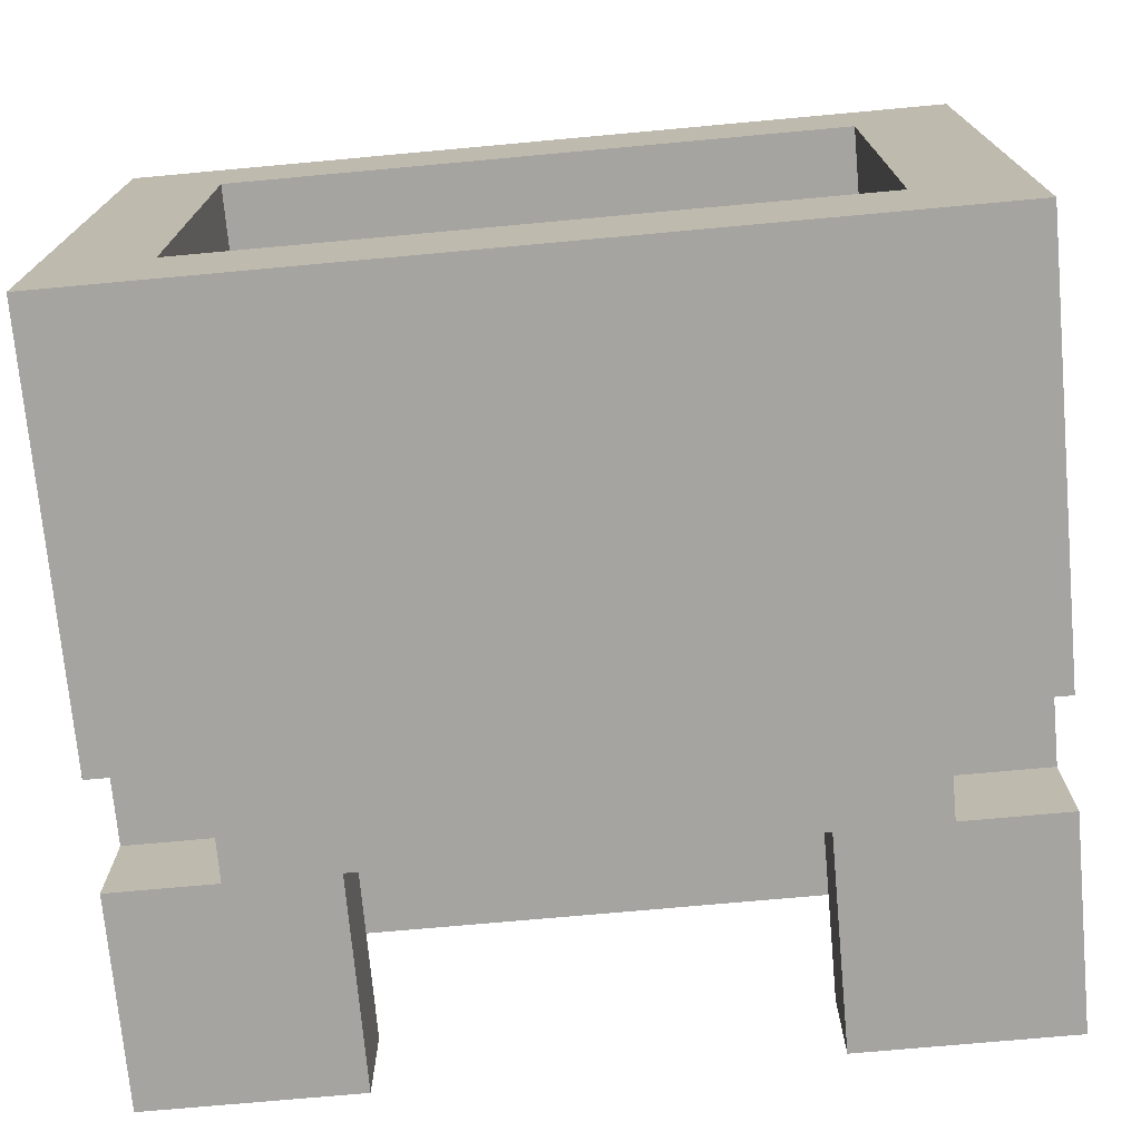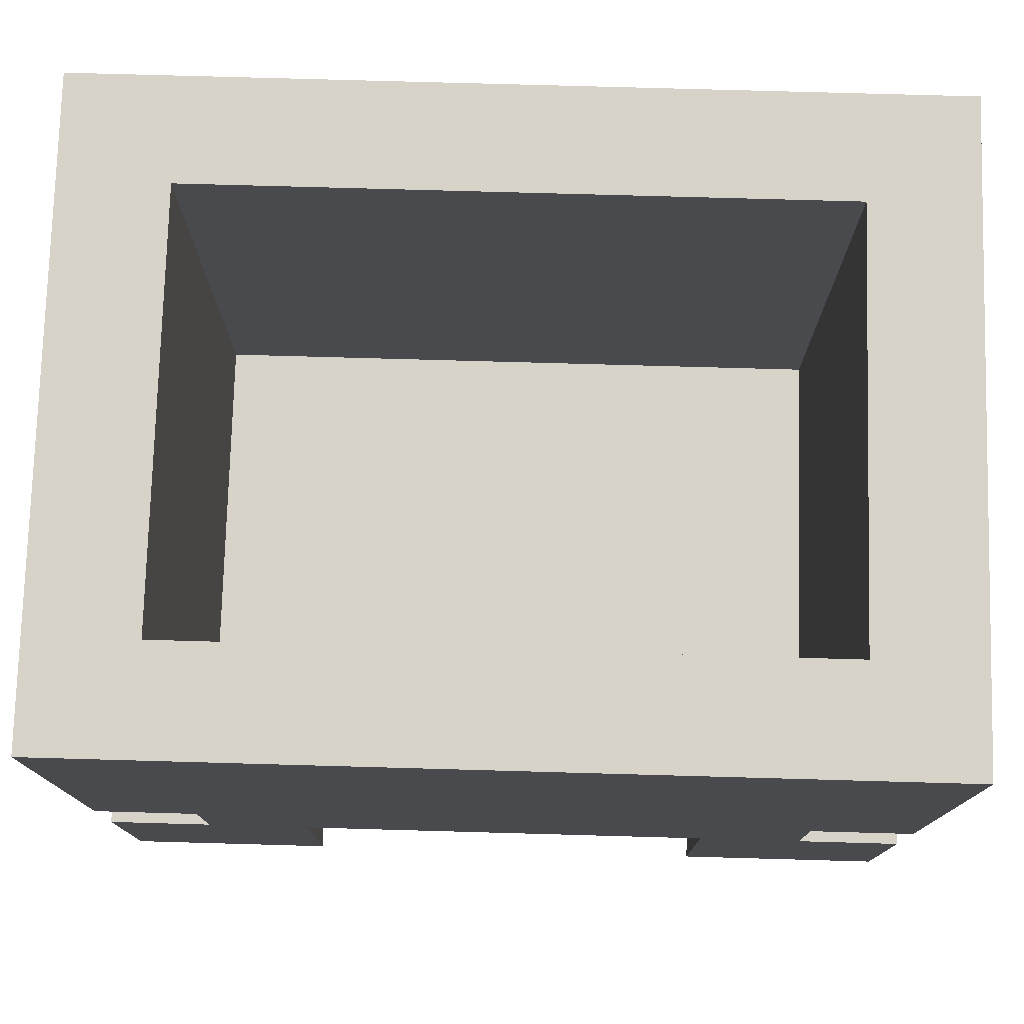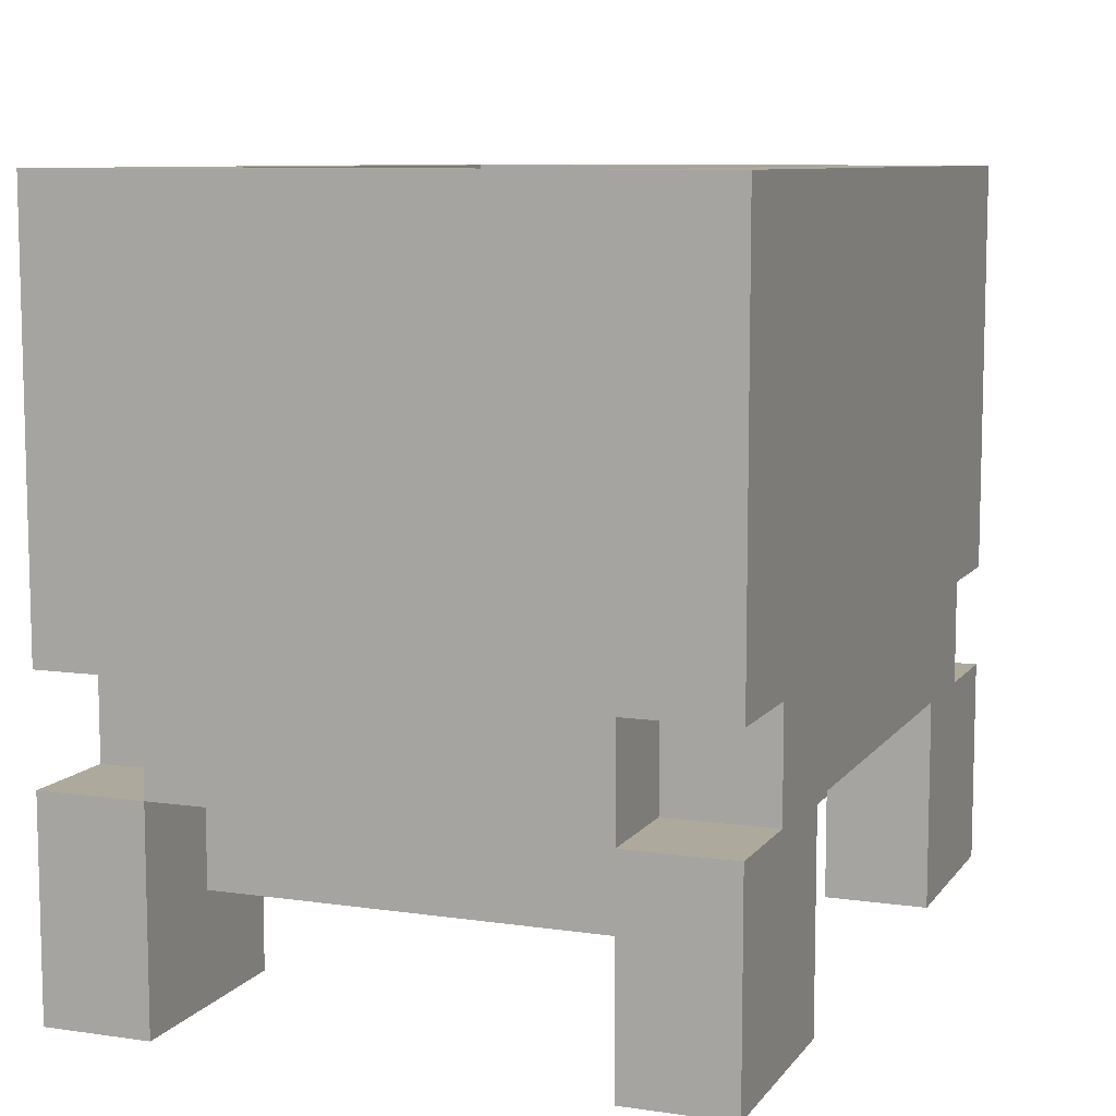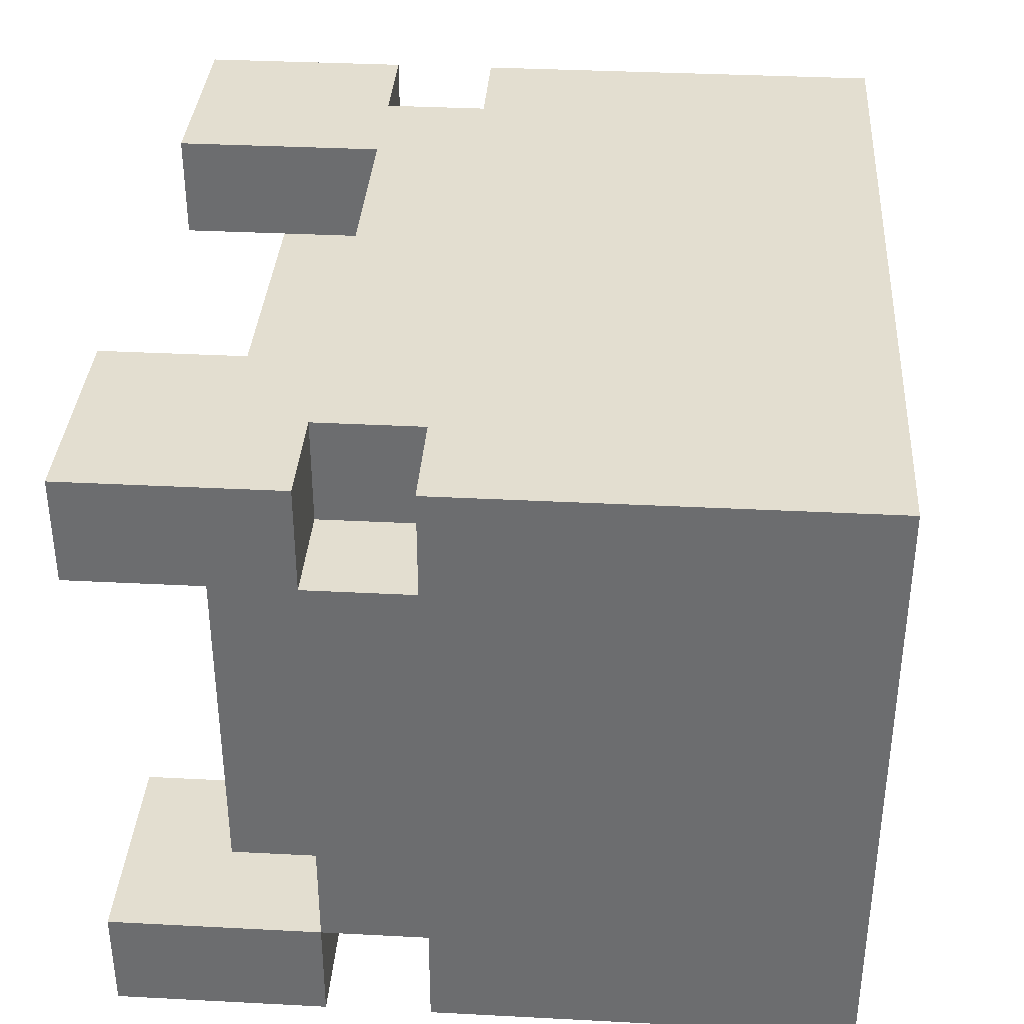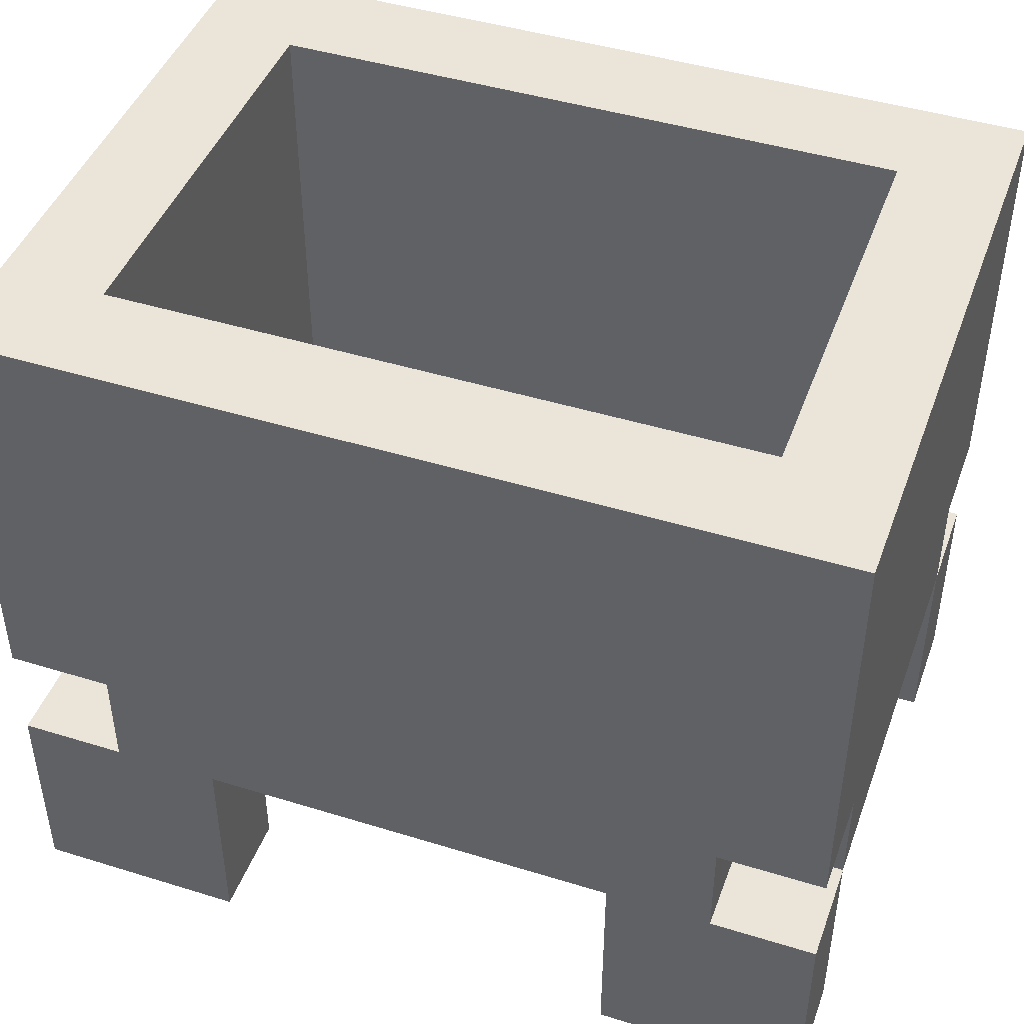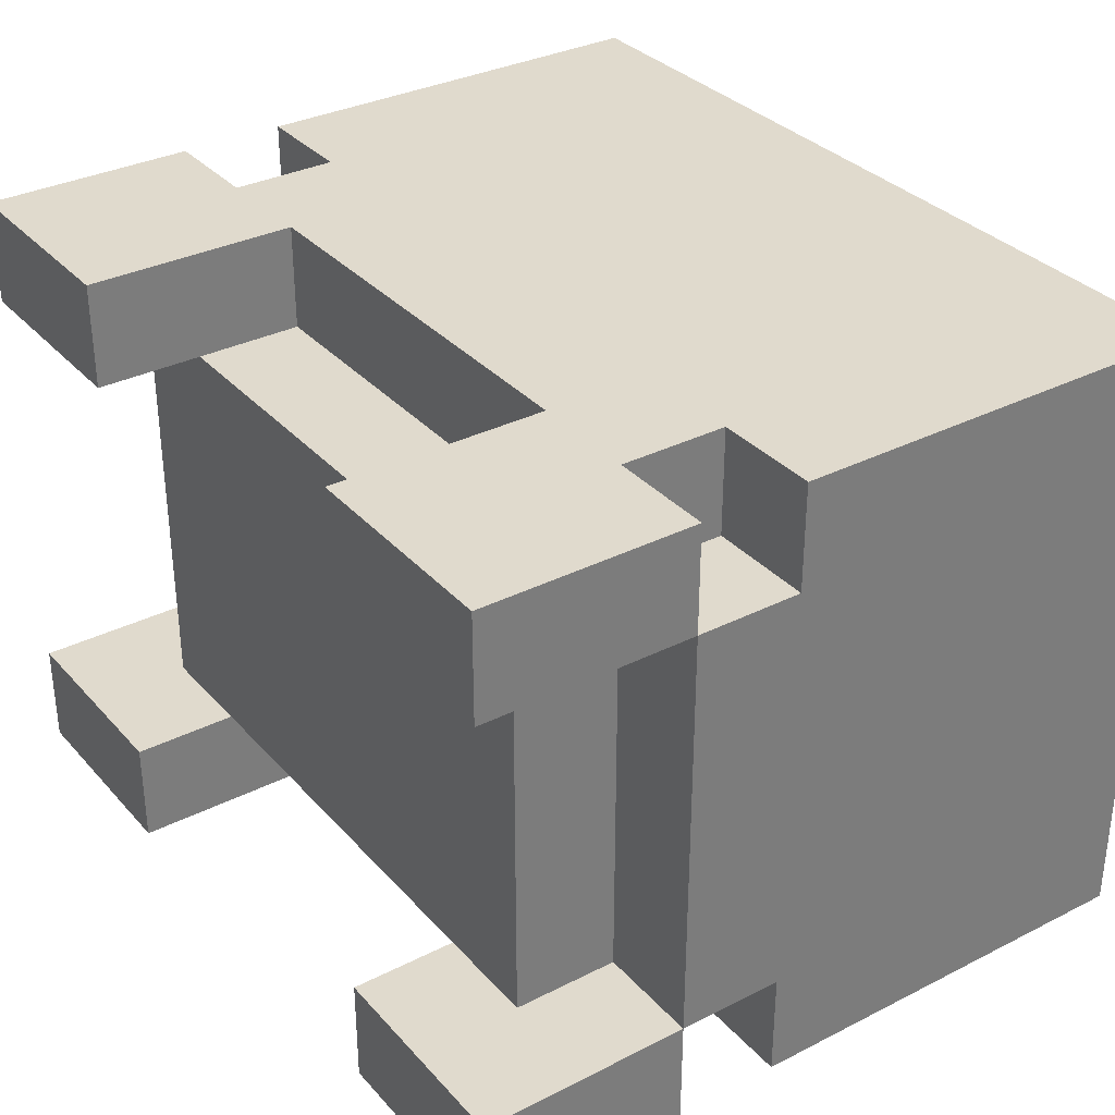
<metadata>
{"format":"obj","ext":"obj","renderer":"f3d","projection":"perspective","resolution":1024,"background":"white","views":[{"elev":-73.2,"azim":-174.8,"up":"+Z"},{"elev":76.6,"azim":-178.4,"up":"+Y"},{"elev":8.8,"azim":111.1,"up":"+Y"},{"elev":35.7,"azim":93.9,"up":"+Z"},{"elev":44.9,"azim":-160.3,"up":"+Y"},{"elev":33.1,"azim":55.2,"up":"+Z"}]}
</metadata>
<code>
v -4 0 3
v -4 0 2
v -4 0 -2
v -4 0 -3
v -4 2 3
v -4 2 2
v -4 2 -2
v -4 2 -3
v -4 3 3
v -4 3 2
v -4 3 -2
v -4 3 -3
v -4 7 3
v -4 7 2
v -4 7 -2
v -4 7 -3
v -3 1 2
v -3 1 -2
v -3 2 3
v -3 2 2
v -3 2 -2
v -3 2 -3
v -3 3 3
v -3 3 2
v -3 3 -2
v -3 3 -3
v 2 0 3
v 2 0 2
v 2 0 -2
v 2 0 -3
v 2 1 2
v 2 1 -2
v 2 2 3
v 2 2 2
v 2 2 -2
v 2 2 -3
v 3 2 2
v 3 2 -2
v 3 3 2
v 3 3 -2
v 3 7 2
v 3 7 -2
v -3 2 2
v -3 2 -2
v -3 3 2
v -3 3 -2
v -3 7 2
v -3 7 -2
v -2 0 3
v -2 0 2
v -2 0 -2
v -2 0 -3
v -2 1 2
v -2 1 -2
v -2 2 3
v -2 2 2
v -2 2 -2
v -2 2 -3
v 3 1 2
v 3 1 -2
v 3 2 3
v 3 2 2
v 3 2 -2
v 3 2 -3
v 3 3 3
v 3 3 2
v 3 3 -2
v 3 3 -3
v 4 0 3
v 4 0 2
v 4 0 -2
v 4 0 -3
v 4 2 3
v 4 2 2
v 4 2 -2
v 4 2 -3
v 4 3 3
v 4 3 2
v 4 3 -2
v 4 3 -3
v 4 7 3
v 4 7 2
v 4 7 -2
v 4 7 -3
v -4 0 3
v -4 2 3
v -4 3 3
v -4 7 3
v -3 2 3
v -3 3 3
v -3 7 3
v -2 0 3
v -2 2 3
v 2 0 3
v 2 2 3
v 3 2 3
v 3 3 3
v 3 7 3
v 4 0 3
v 4 2 3
v 4 3 3
v 4 7 3
v -4 2 2
v -4 3 2
v -3 2 2
v -3 3 2
v -2 1 2
v -2 2 2
v 2 1 2
v 2 2 2
v 3 2 2
v 3 3 2
v 4 2 2
v 4 3 2
v -4 0 -2
v -4 2 -2
v -3 1 -2
v -3 2 -2
v -3 3 -2
v -3 7 -2
v -2 0 -2
v -2 1 -2
v 2 0 -2
v 2 1 -2
v 3 1 -2
v 3 2 -2
v 3 3 -2
v 3 7 -2
v 4 0 -2
v 4 2 -2
v -4 0 2
v -4 2 2
v -3 1 2
v -3 2 2
v -3 3 2
v -3 7 2
v -2 0 2
v -2 1 2
v 2 0 2
v 2 1 2
v 3 1 2
v 3 2 2
v 3 3 2
v 3 7 2
v 4 0 2
v 4 2 2
v -4 2 -2
v -4 3 -2
v -3 2 -2
v -3 3 -2
v -2 1 -2
v -2 2 -2
v 2 1 -2
v 2 2 -2
v 3 2 -2
v 3 3 -2
v 4 2 -2
v 4 3 -2
v -4 0 -3
v -4 2 -3
v -4 3 -3
v -4 7 -3
v -3 2 -3
v -3 3 -3
v -3 7 -3
v -2 0 -3
v -2 2 -3
v 2 0 -3
v 2 2 -3
v 3 2 -3
v 3 3 -3
v 3 7 -3
v 4 0 -3
v 4 2 -3
v 4 3 -3
v 4 7 -3
v -4 0 3
v -2 0 3
v 2 0 3
v 4 0 3
v -4 0 2
v -2 0 2
v 2 0 2
v 4 0 2
v -4 0 -2
v -2 0 -2
v 2 0 -2
v 4 0 -2
v -4 0 -3
v -2 0 -3
v 2 0 -3
v 4 0 -3
v -3 1 2
v -2 1 2
v 2 1 2
v 3 1 2
v -3 1 -2
v -2 1 -2
v 2 1 -2
v 3 1 -2
v -2 2 3
v 2 2 3
v -4 2 2
v -3 2 2
v -2 2 2
v 2 2 2
v 3 2 2
v 4 2 2
v -4 2 -2
v -3 2 -2
v -2 2 -2
v 2 2 -2
v 3 2 -2
v 4 2 -2
v -2 2 -3
v 2 2 -3
v -4 3 3
v -3 3 3
v 3 3 3
v 4 3 3
v -4 3 2
v -3 3 2
v 3 3 2
v 4 3 2
v -4 3 -2
v -3 3 -2
v 3 3 -2
v 4 3 -2
v -4 3 -3
v -3 3 -3
v 3 3 -3
v 4 3 -3
v -4 2 3
v -3 2 3
v 3 2 3
v 4 2 3
v -4 2 2
v -3 2 2
v 3 2 2
v 4 2 2
v -4 2 -2
v -3 2 -2
v 3 2 -2
v 4 2 -2
v -4 2 -3
v -3 2 -3
v 3 2 -3
v 4 2 -3
v -4 7 3
v -3 7 3
v 3 7 3
v 4 7 3
v -4 7 2
v -3 7 2
v 3 7 2
v 4 7 2
v -4 7 -2
v -3 7 -2
v 3 7 -2
v 4 7 -2
v -4 7 -3
v -3 7 -3
v 3 7 -3
v 4 7 -3
f 5 2 1
f 6 2 5
f 7 4 3
f 8 4 7
f 10 7 6
f 11 7 10
f 13 10 9
f 14 11 10
f 14 10 13
f 15 12 11
f 15 11 14
f 16 12 15
f 20 18 17
f 21 18 20
f 23 20 19
f 24 20 23
f 25 22 21
f 26 22 25
f 31 28 27
f 32 30 29
f 33 31 27
f 34 31 33
f 35 30 32
f 36 30 35
f 39 38 37
f 40 38 39
f 41 40 39
f 42 40 41
f 43 44 45
f 45 44 46
f 45 46 47
f 47 46 48
f 49 50 53
f 51 52 54
f 49 53 55
f 55 53 56
f 54 52 57
f 57 52 58
f 59 60 62
f 62 60 63
f 61 62 65
f 65 62 66
f 63 64 67
f 67 64 68
f 69 70 73
f 73 70 74
f 71 72 75
f 75 72 76
f 74 75 78
f 78 75 79
f 77 78 81
f 78 79 82
f 81 78 82
f 79 80 83
f 82 79 83
f 83 80 84
f 89 86 85
f 90 88 87
f 91 88 90
f 92 89 85
f 93 90 89
f 93 89 92
f 95 90 93
f 96 90 95
f 96 95 94
f 97 91 90
f 97 90 96
f 98 91 97
f 99 96 94
f 100 96 99
f 101 98 97
f 102 98 101
f 105 104 103
f 106 104 105
f 109 108 107
f 110 108 109
f 113 112 111
f 114 112 113
f 117 116 115
f 118 116 117
f 121 117 115
f 122 117 121
f 125 124 123
f 126 119 118
f 127 120 119
f 127 119 126
f 128 120 127
f 129 126 125
f 129 125 123
f 130 126 129
f 131 132 133
f 133 132 134
f 131 133 137
f 137 133 138
f 139 140 141
f 134 135 142
f 135 136 143
f 142 135 143
f 143 136 144
f 141 142 145
f 139 141 145
f 145 142 146
f 147 148 149
f 149 148 150
f 151 152 153
f 153 152 154
f 155 156 157
f 157 156 158
f 159 160 163
f 161 162 164
f 164 162 165
f 159 163 166
f 163 164 167
f 166 163 167
f 167 164 169
f 169 164 170
f 168 169 170
f 164 165 171
f 170 164 171
f 171 165 172
f 168 170 173
f 173 170 174
f 171 172 175
f 175 172 176
f 181 178 177
f 182 178 181
f 183 180 179
f 184 180 183
f 189 186 185
f 190 186 189
f 191 188 187
f 192 188 191
f 197 194 193
f 197 196 195
f 197 195 194
f 198 196 197
f 199 196 198
f 200 196 199
f 205 202 201
f 206 202 205
f 209 204 203
f 210 204 209
f 213 208 207
f 214 208 213
f 215 212 211
f 216 212 215
f 221 218 217
f 222 218 221
f 223 220 219
f 224 220 223
f 229 226 225
f 230 226 229
f 231 228 227
f 232 228 231
f 233 234 237
f 237 234 238
f 235 236 239
f 239 236 240
f 238 239 242
f 242 239 243
f 241 242 245
f 245 242 246
f 243 244 247
f 247 244 248
f 249 250 253
f 250 251 254
f 253 250 254
f 251 252 255
f 254 251 255
f 255 252 256
f 253 254 257
f 257 254 258
f 255 256 259
f 259 256 260
f 257 258 261
f 258 259 262
f 261 258 262
f 259 260 263
f 262 259 263
f 263 260 264

</code>
